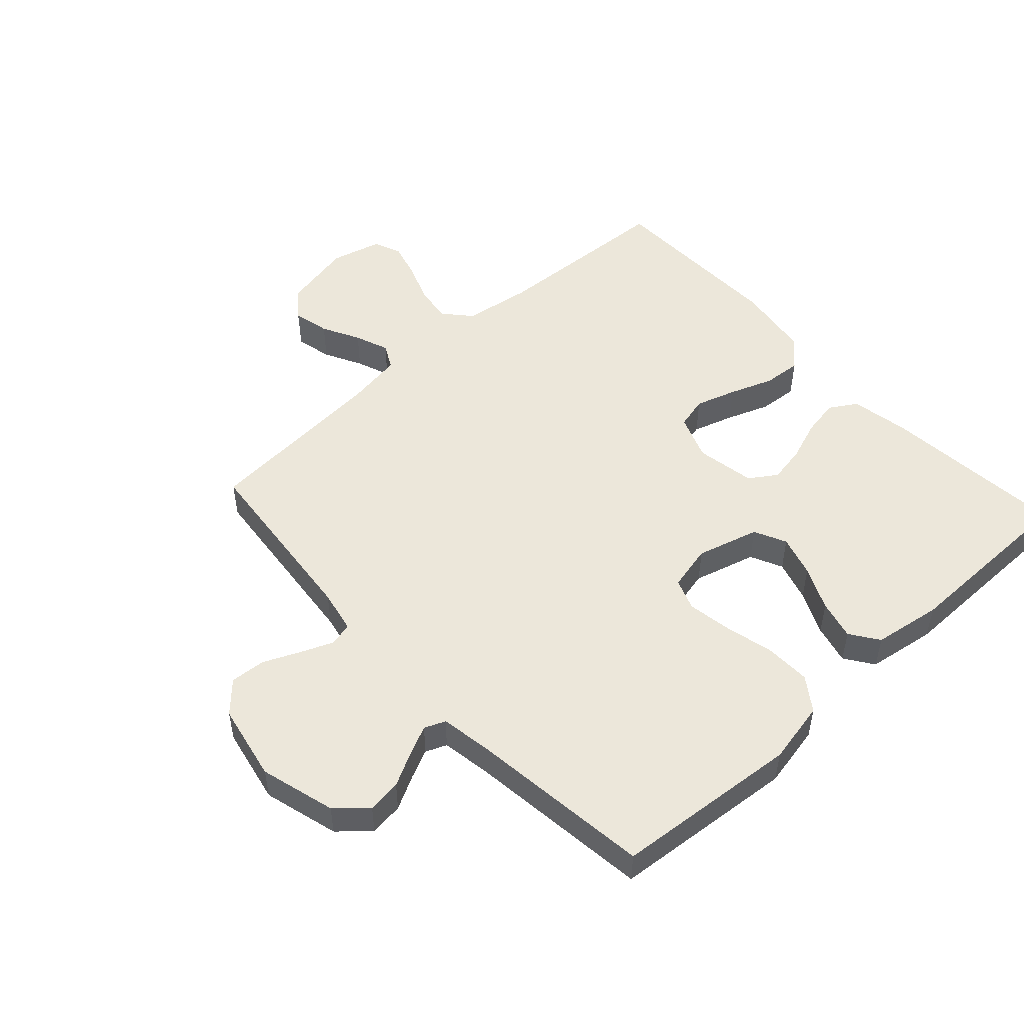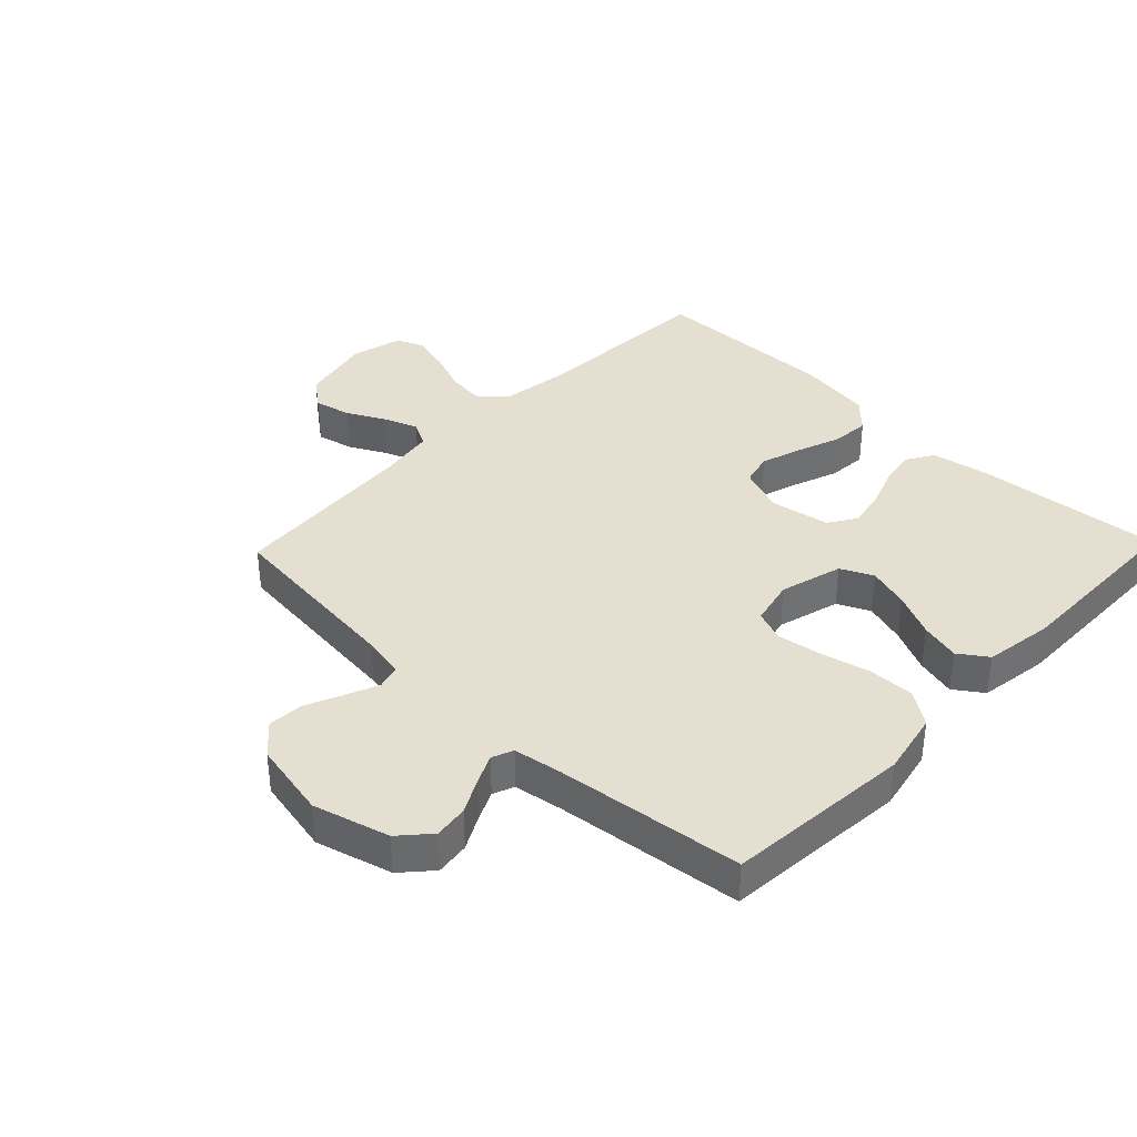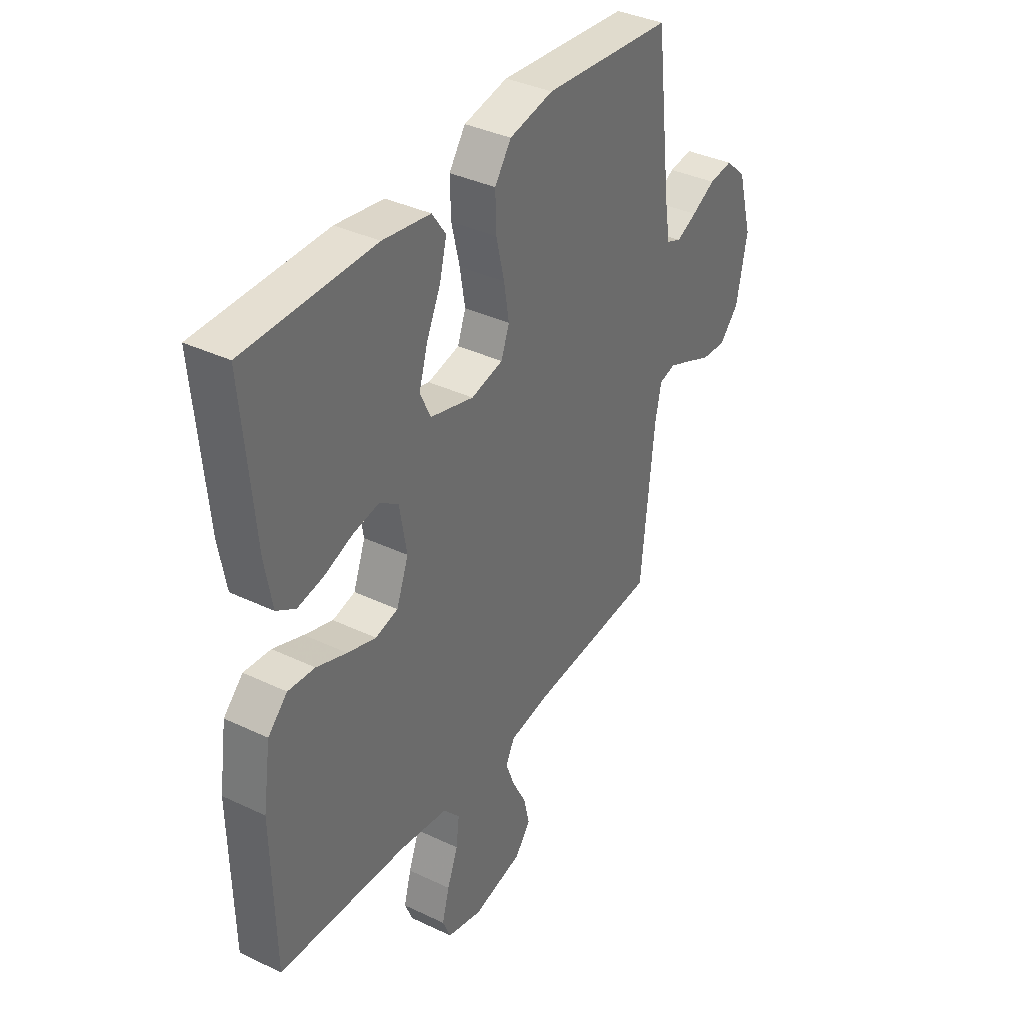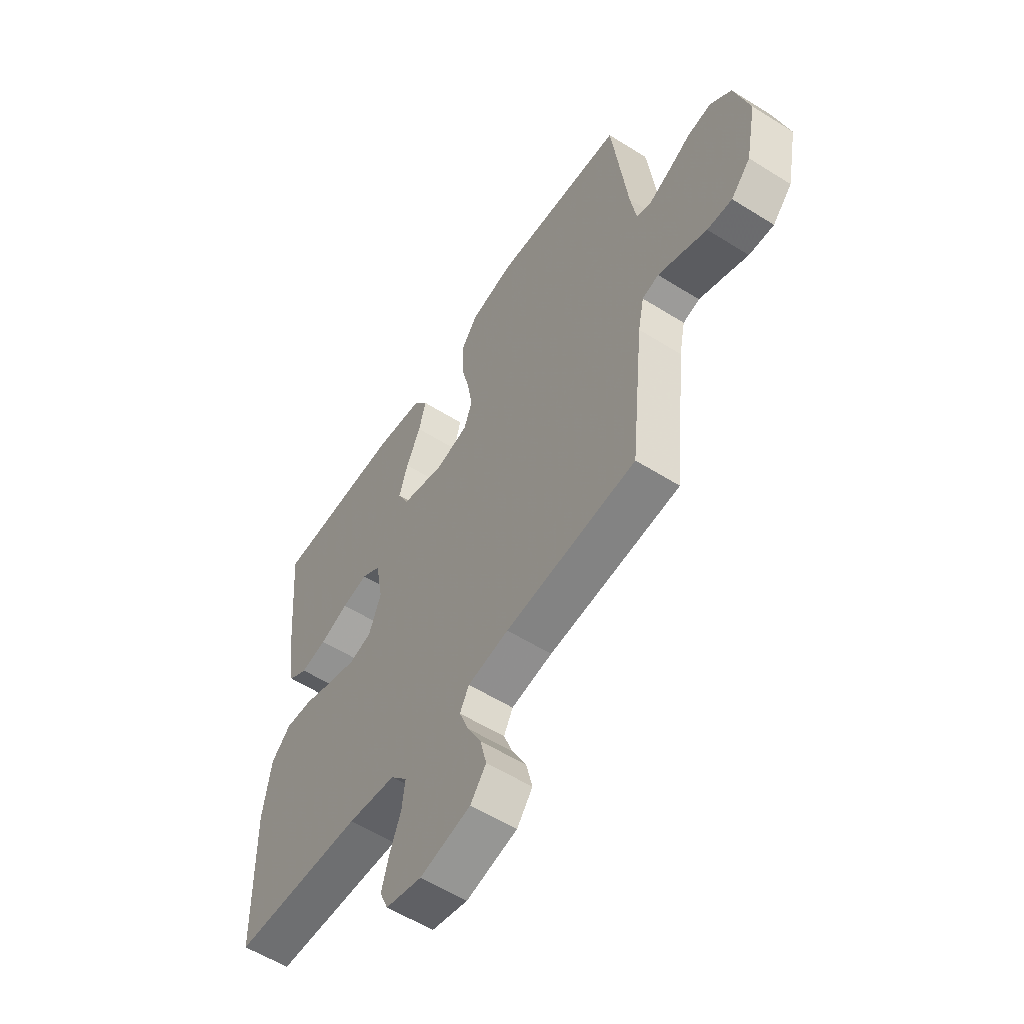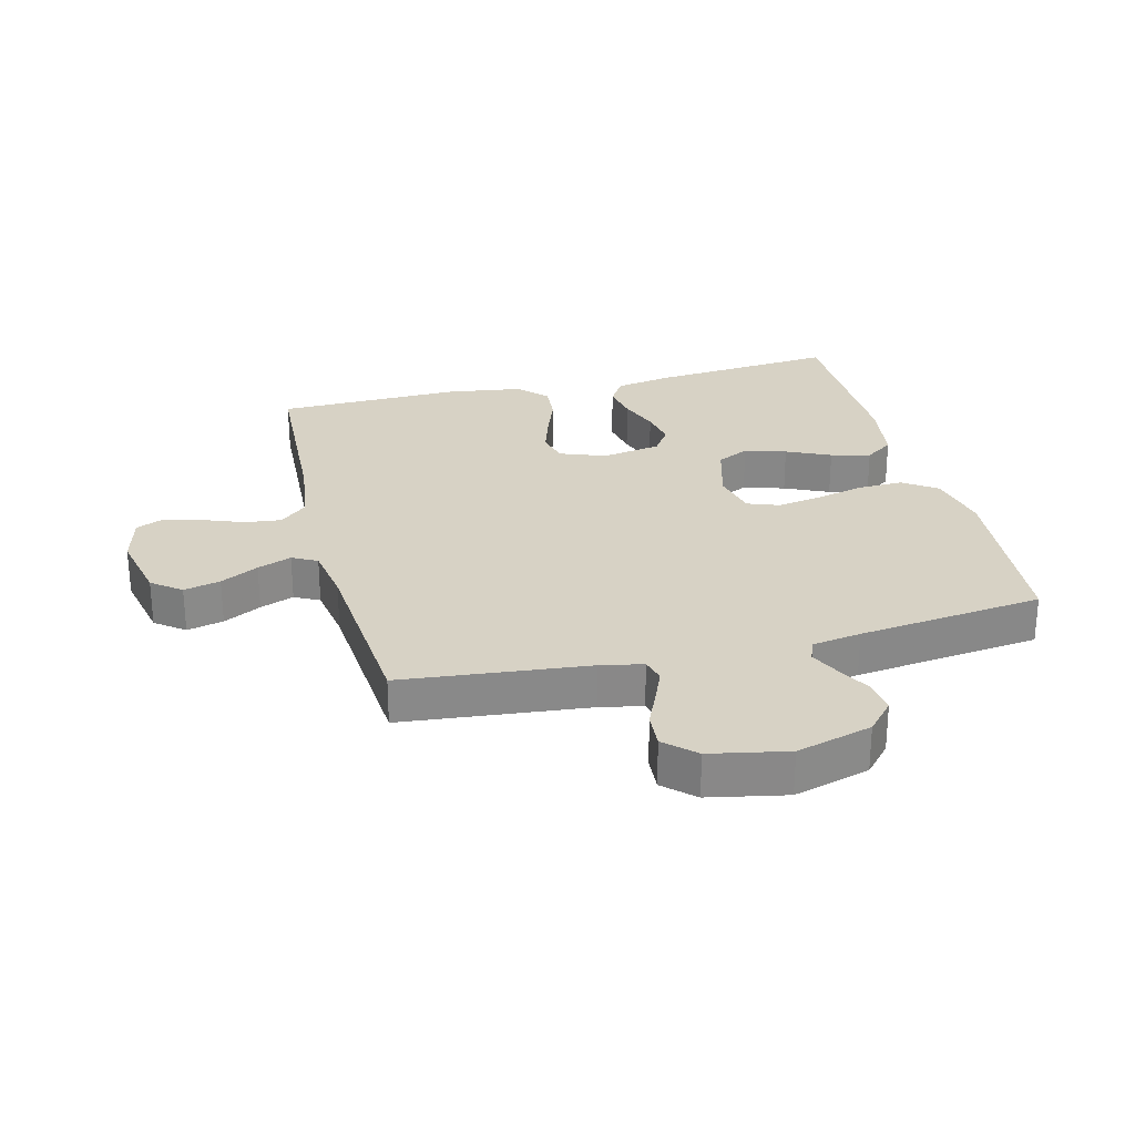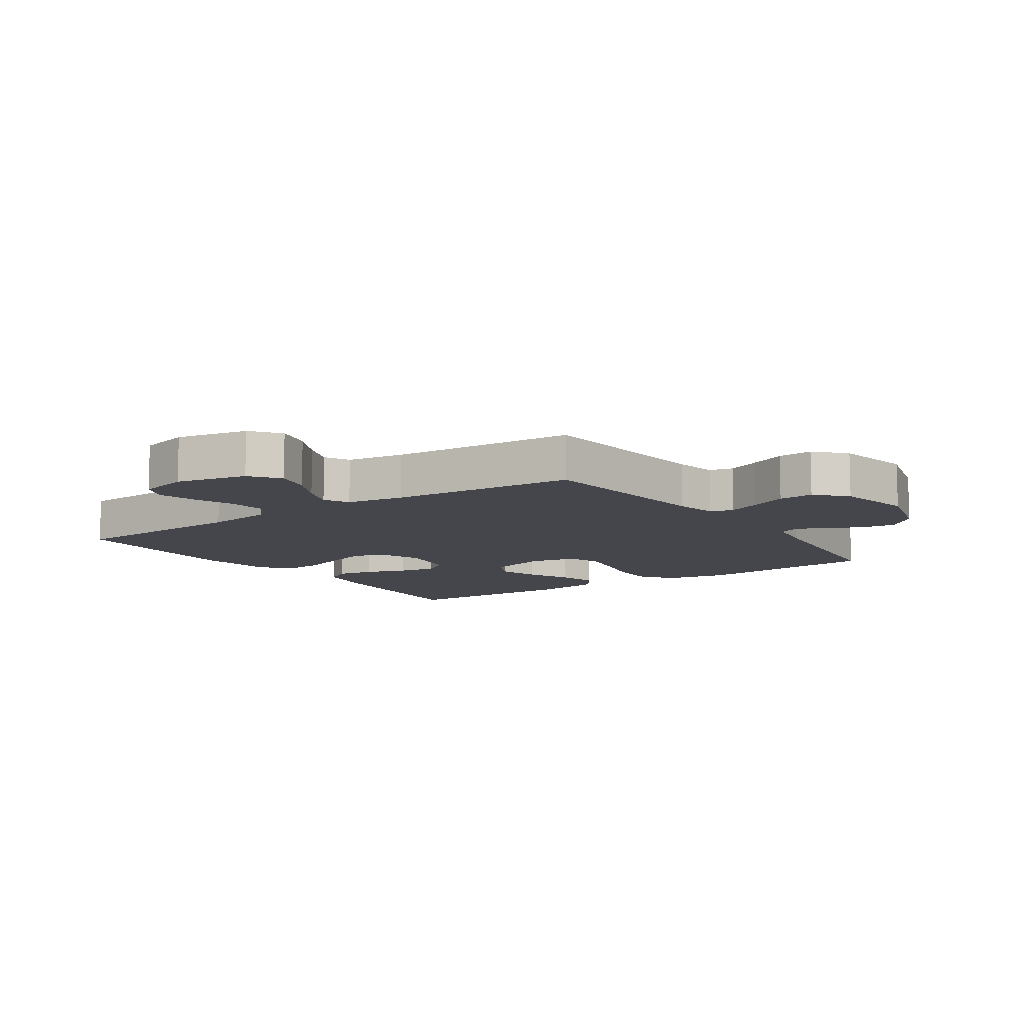
<metadata>
{"format":"obj","ext":"obj","renderer":"f3d","projection":"perspective","resolution":1024,"background":"white","views":[{"elev":50.6,"azim":-42.4,"up":"+Y"},{"elev":37.4,"azim":-46.1,"up":"+Y"},{"elev":37.0,"azim":121.6,"up":"+Z"},{"elev":-57.1,"azim":-123.2,"up":"+Z"},{"elev":27.3,"azim":-104.2,"up":"+Y"},{"elev":-10.0,"azim":-145.4,"up":"+Y"}]}
</metadata>
<code>
v 0.5 0.07 0.5
v 0.473 0.07 0.2
v 0.456 0.07 0.106
v 0.412 0.07 0.079
v 0.352 0.07 0.09
v 0.286 0.07 0.114
v 0.226 0.07 0.125
v 0.182 0.07 0.096
v 0.165 0.07 0
v 0.193 0.07 -0.074
v 0.245 0.07 -0.087
v 0.311 0.07 -0.066
v 0.381 0.07 -0.04
v 0.443 0.07 -0.035
v 0.488 0.07 -0.079
v 0.506 0.07 -0.2
v 0.5 0.07 -0.5
v 0.2 0.07 -0.515
v 0.09 0.07 -0.531
v 0.052 0.07 -0.574
v 0.059 0.07 -0.633
v 0.084 0.07 -0.698
v 0.101 0.07 -0.759
v 0.082 0.07 -0.804
v 0 0.07 -0.825
v -0.116 0.07 -0.8
v -0.152 0.07 -0.753
v -0.138 0.07 -0.694
v -0.106 0.07 -0.633
v -0.085 0.07 -0.578
v -0.106 0.07 -0.538
v -0.2 0.07 -0.523
v -0.5 0.07 -0.5
v -0.531 0.07 -0.2
v -0.545 0.07 -0.131
v -0.583 0.07 -0.121
v -0.636 0.07 -0.143
v -0.695 0.07 -0.169
v -0.752 0.07 -0.173
v -0.797 0.07 -0.125
v -0.822 0.07 0
v -0.788 0.07 0.122
v -0.74 0.07 0.165
v -0.685 0.07 0.158
v -0.63 0.07 0.129
v -0.583 0.07 0.107
v -0.549 0.07 0.121
v -0.536 0.07 0.2
v -0.5 0.07 0.5
v -0.2 0.07 0.526
v -0.098 0.07 0.505
v -0.06 0.07 0.451
v -0.062 0.07 0.377
v -0.081 0.07 0.298
v -0.093 0.07 0.226
v -0.074 0.07 0.175
v 0 0.07 0.158
v 0.101 0.07 0.186
v 0.126 0.07 0.238
v 0.106 0.07 0.305
v 0.073 0.07 0.376
v 0.057 0.07 0.44
v 0.089 0.07 0.486
v 0.2 0.07 0.503
v 0.5 0 0.5
v 0.473 0 0.2
v 0.456 0 0.106
v 0.412 0 0.079
v 0.352 0 0.09
v 0.286 0 0.114
v 0.226 0 0.125
v 0.182 0 0.096
v 0.165 0 0
v 0.193 0 -0.074
v 0.245 0 -0.087
v 0.311 0 -0.066
v 0.381 0 -0.04
v 0.443 0 -0.035
v 0.488 0 -0.079
v 0.506 0 -0.2
v 0.5 0 -0.5
v 0.2 0 -0.515
v 0.09 0 -0.531
v 0.052 0 -0.574
v 0.059 0 -0.633
v 0.084 0 -0.698
v 0.101 0 -0.759
v 0.082 0 -0.804
v 0 0 -0.825
v -0.116 0 -0.8
v -0.152 0 -0.753
v -0.138 0 -0.694
v -0.106 0 -0.633
v -0.085 0 -0.578
v -0.106 0 -0.538
v -0.2 0 -0.523
v -0.5 0 -0.5
v -0.531 0 -0.2
v -0.545 0 -0.131
v -0.583 0 -0.121
v -0.636 0 -0.143
v -0.695 0 -0.169
v -0.752 0 -0.173
v -0.797 0 -0.125
v -0.822 0 0
v -0.788 0 0.122
v -0.74 0 0.165
v -0.685 0 0.158
v -0.63 0 0.129
v -0.583 0 0.107
v -0.549 0 0.121
v -0.536 0 0.2
v -0.5 0 0.5
v -0.2 0 0.526
v -0.098 0 0.505
v -0.06 0 0.451
v -0.062 0 0.377
v -0.081 0 0.298
v -0.093 0 0.226
v -0.074 0 0.175
v 0 0 0.158
v 0.101 0 0.186
v 0.126 0 0.238
v 0.106 0 0.305
v 0.073 0 0.376
v 0.057 0 0.44
v 0.089 0 0.486
v 0.2 0 0.503
f 4 5 6
f 3 4 6
f 2 3 6
f 1 2 6
f 64 1 6
f 63 64 6
f 62 63 6
f 61 62 6
f 60 61 6
f 59 60 6 7
f 58 59 7 8
f 57 58 8 9
f 56 57 9 10
f 52 53 54
f 51 52 54
f 50 51 54
f 49 50 54
f 48 49 54
f 47 48 54 55
f 46 47 55 56
f 43 44 45
f 42 43 45
f 41 42 45
f 40 41 45
f 39 40 45
f 38 39 45
f 37 38 45
f 36 37 45 46
f 46 56 10
f 36 46 10
f 35 36 10
f 32 33 34
f 35 10 11
f 34 35 11
f 32 34 11
f 31 32 11
f 27 28 29
f 26 27 29
f 25 26 29
f 24 25 29
f 23 24 29
f 22 23 29
f 21 22 29
f 20 21 29 30
f 31 11 12
f 30 31 12
f 20 30 12
f 19 20 12
f 16 17 18
f 16 18 19
f 15 16 19
f 14 15 19
f 13 14 19
f 12 13 19
f 70 69 68
f 70 68 67
f 70 67 66
f 70 66 65
f 70 65 128
f 70 128 127
f 70 127 126
f 70 126 125
f 70 125 124
f 71 70 124 123
f 72 71 123 122
f 73 72 122 121
f 74 73 121 120
f 118 117 116
f 118 116 115
f 118 115 114
f 118 114 113
f 118 113 112
f 119 118 112 111
f 120 119 111 110
f 109 108 107
f 109 107 106
f 109 106 105
f 109 105 104
f 109 104 103
f 109 103 102
f 109 102 101
f 110 109 101 100
f 74 120 110
f 74 110 100
f 74 100 99
f 98 97 96
f 75 74 99
f 75 99 98
f 75 98 96
f 75 96 95
f 93 92 91
f 93 91 90
f 93 90 89
f 93 89 88
f 93 88 87
f 93 87 86
f 93 86 85
f 94 93 85 84
f 76 75 95
f 76 95 94
f 76 94 84
f 76 84 83
f 82 81 80
f 83 82 80
f 83 80 79
f 83 79 78
f 83 78 77
f 83 77 76
f 1 65 66 2
f 2 66 67 3
f 3 67 68 4
f 4 68 69 5
f 5 69 70 6
f 6 70 71 7
f 7 71 72 8
f 8 72 73 9
f 9 73 74 10
f 10 74 75 11
f 11 75 76 12
f 12 76 77 13
f 13 77 78 14
f 14 78 79 15
f 15 79 80 16
f 16 80 81 17
f 17 81 82 18
f 18 82 83 19
f 19 83 84 20
f 20 84 85 21
f 21 85 86 22
f 22 86 87 23
f 23 87 88 24
f 24 88 89 25
f 25 89 90 26
f 26 90 91 27
f 27 91 92 28
f 28 92 93 29
f 29 93 94 30
f 30 94 95 31
f 31 95 96 32
f 32 96 97 33
f 33 97 98 34
f 34 98 99 35
f 35 99 100 36
f 36 100 101 37
f 37 101 102 38
f 38 102 103 39
f 39 103 104 40
f 40 104 105 41
f 41 105 106 42
f 42 106 107 43
f 43 107 108 44
f 44 108 109 45
f 45 109 110 46
f 46 110 111 47
f 47 111 112 48
f 48 112 113 49
f 49 113 114 50
f 50 114 115 51
f 51 115 116 52
f 52 116 117 53
f 53 117 118 54
f 54 118 119 55
f 55 119 120 56
f 56 120 121 57
f 57 121 122 58
f 58 122 123 59
f 59 123 124 60
f 60 124 125 61
f 61 125 126 62
f 62 126 127 63
f 63 127 128 64
f 64 128 65 1

</code>
